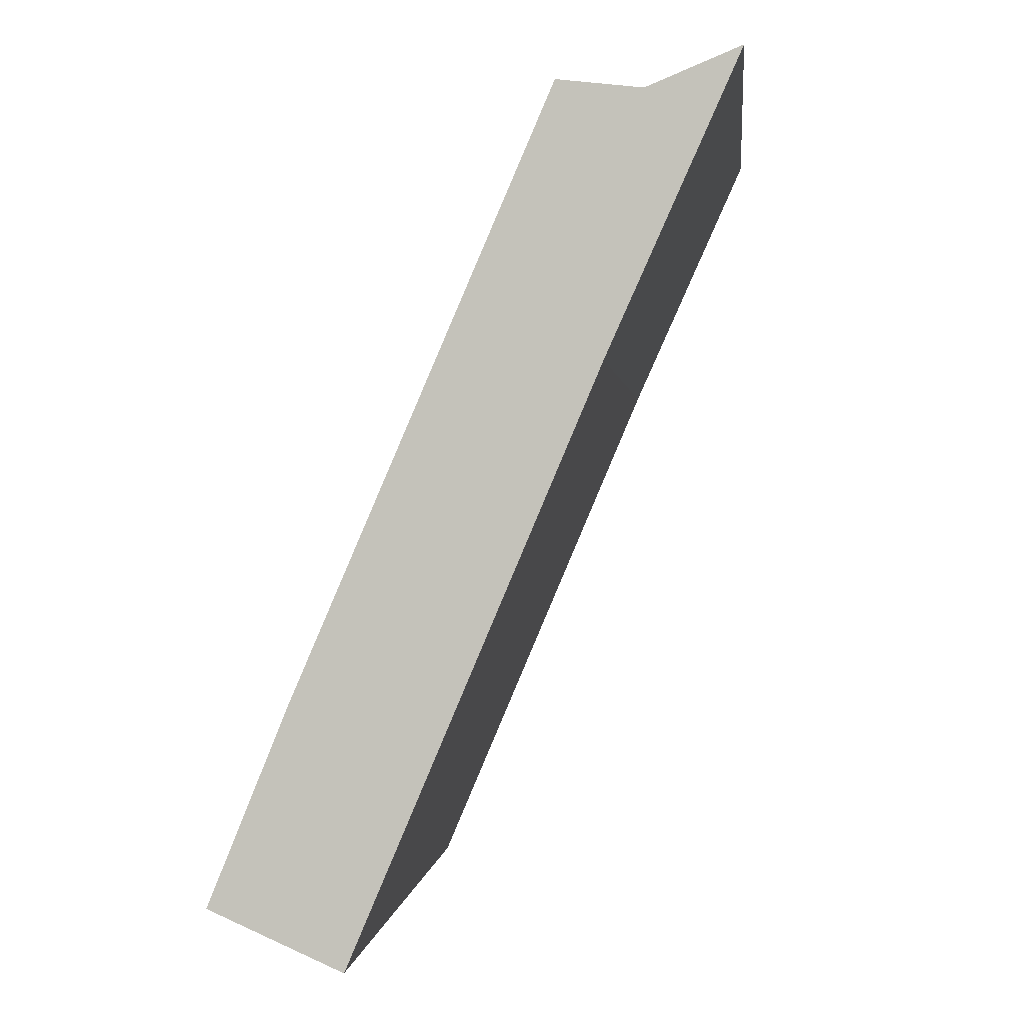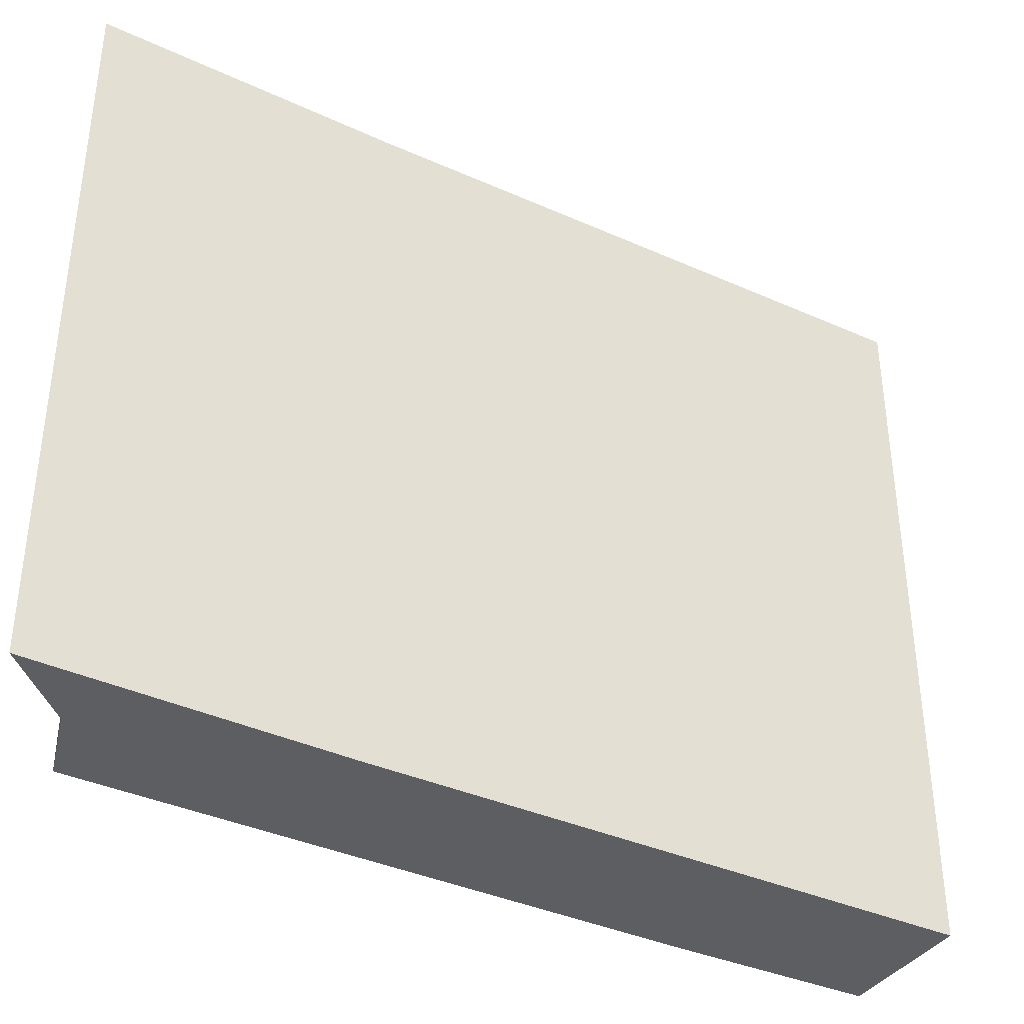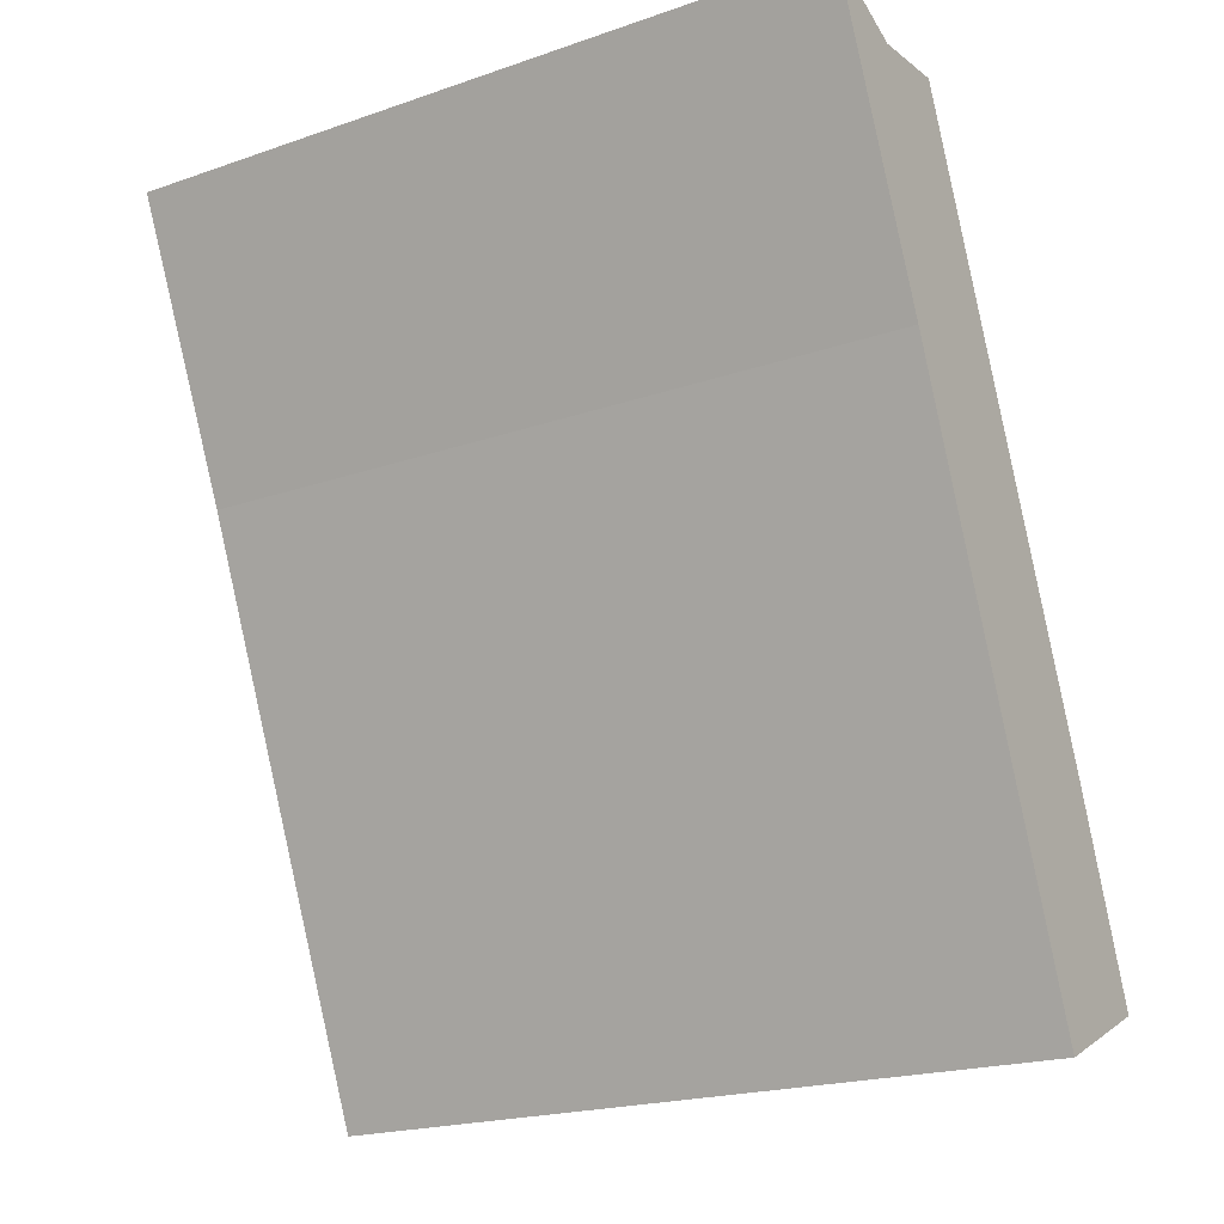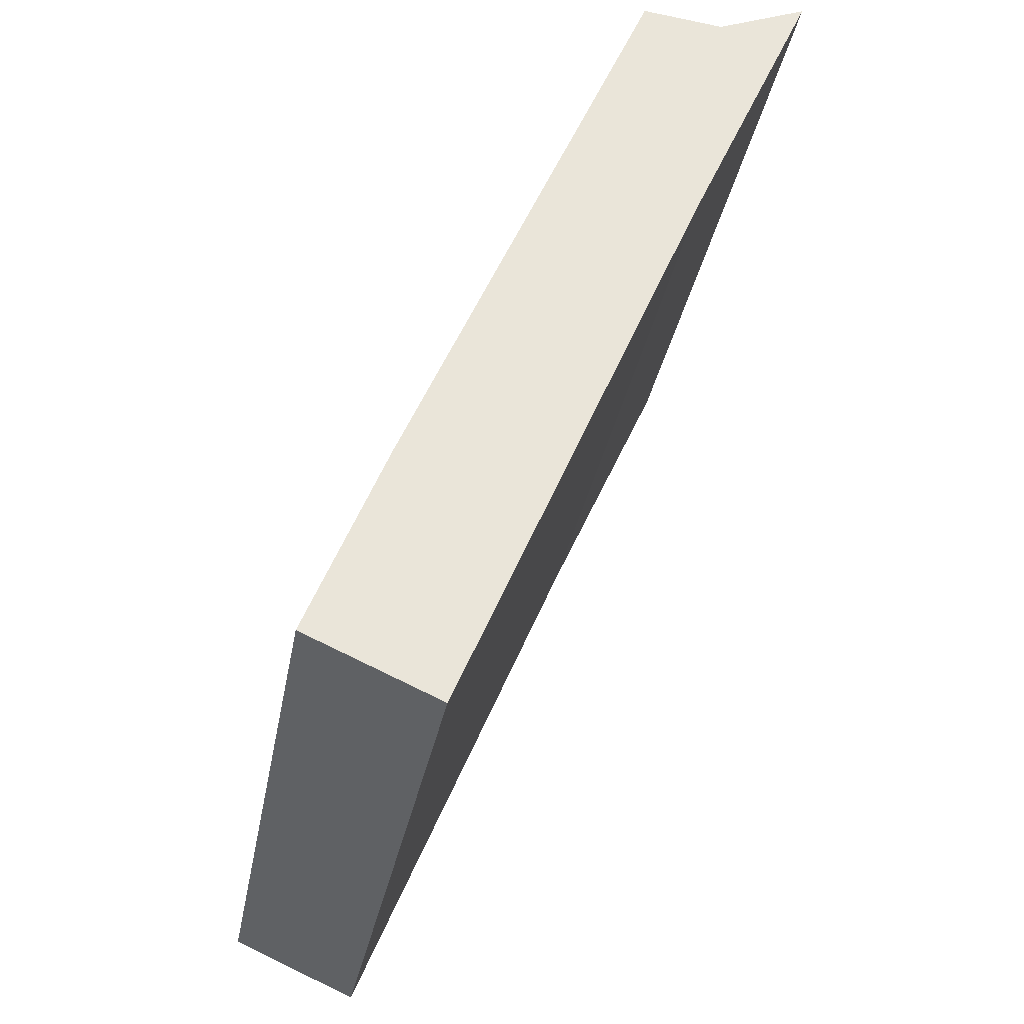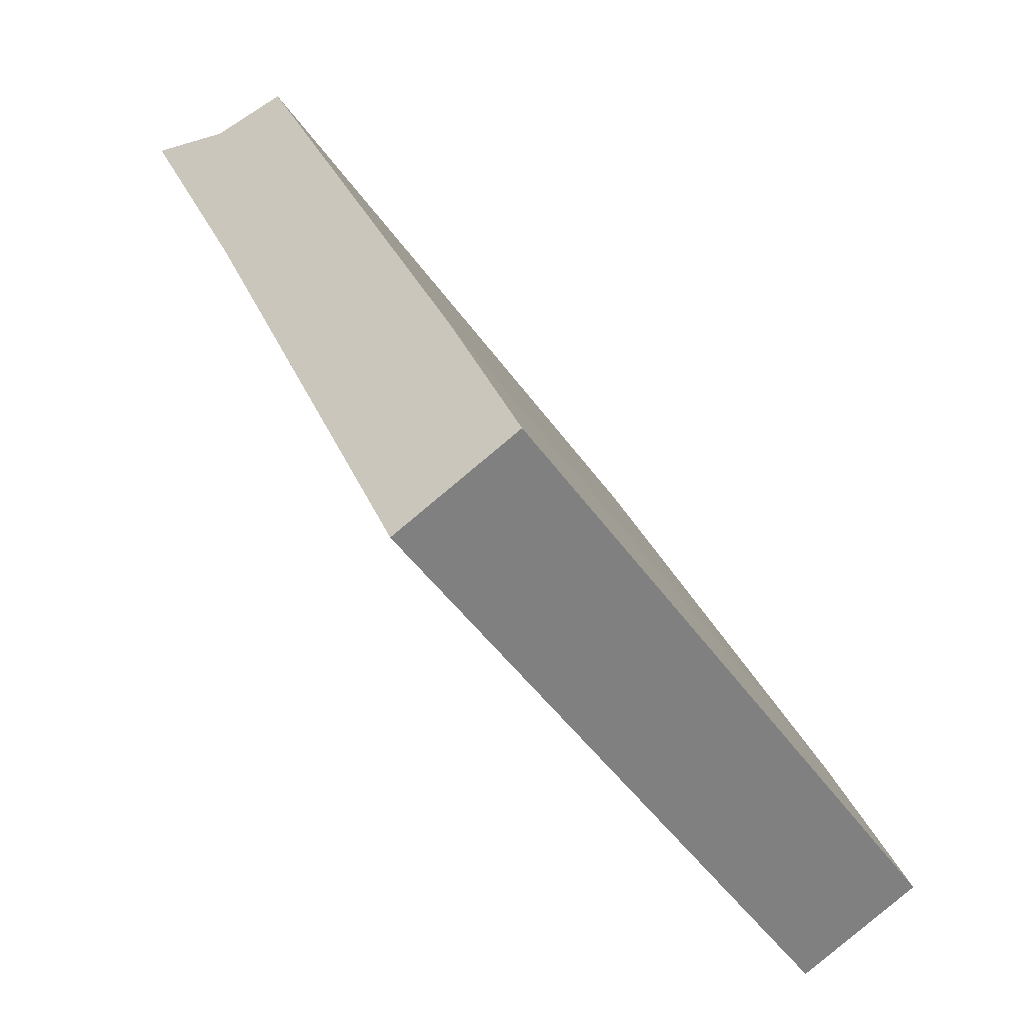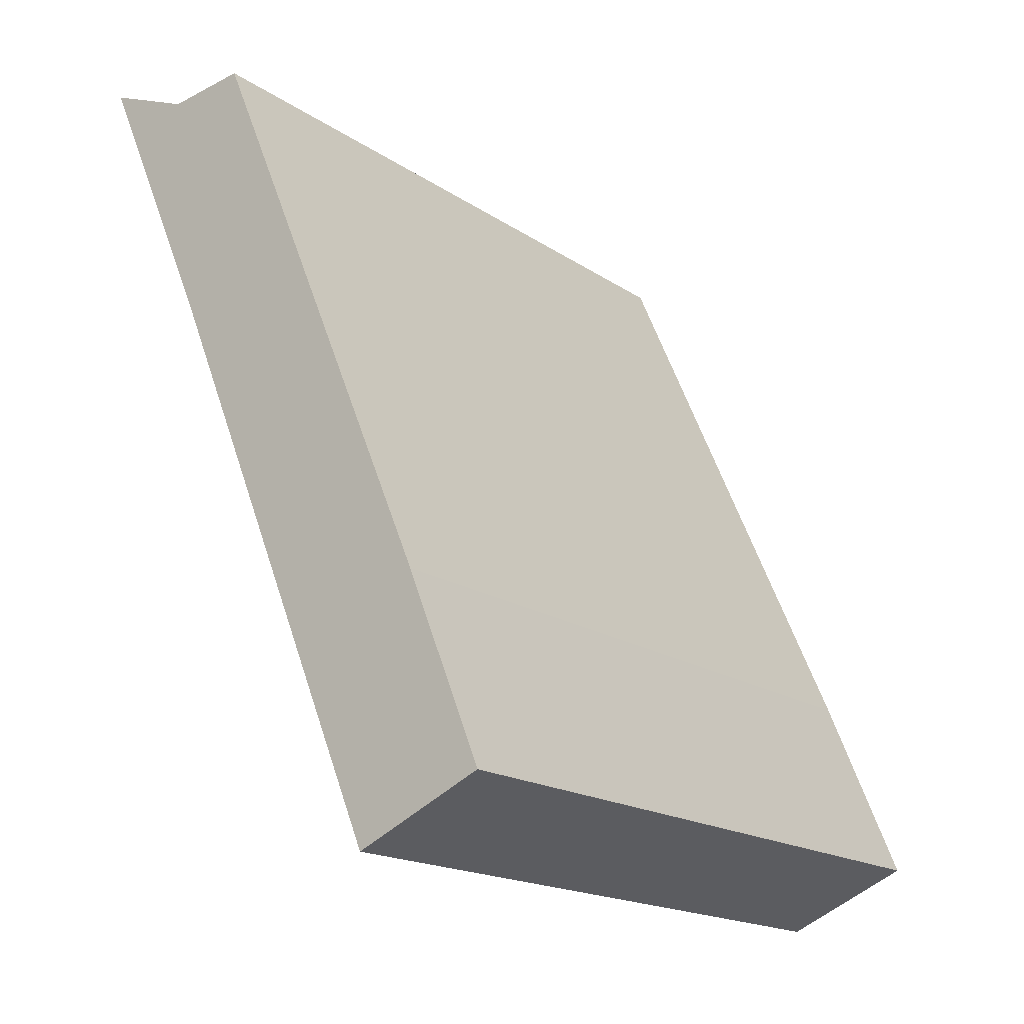
<metadata>
{"format":"obj","ext":"obj","renderer":"f3d","projection":"perspective","resolution":1024,"background":"white","views":[{"elev":0.2,"azim":5.7,"up":"+Z"},{"elev":-38.1,"azim":83.5,"up":"+Y"},{"elev":-20.6,"azim":121.9,"up":"+Z"},{"elev":-31.6,"azim":-9.8,"up":"+Z"},{"elev":-46.3,"azim":-147.3,"up":"+Z"},{"elev":-17.5,"azim":-142.5,"up":"+Z"}]}
</metadata>
<code>
v  1.312 12.63 3.224
v  2.204 12.63 -0.974
v  0 12.63 7.735e-16
v  5.523 12.63 12.99
v  6.28 12.63 8.624
v  6.906 12.63 12.84
v  8.447 12.63 13.47
v  0 0 0
v  1.312 -1.974e-16 3.224
v  5.523 -7.957e-16 12.99
v  6.906 -7.86e-16 12.84
v  8.447 -8.25e-16 13.47
v  6.28 -5.281e-16 8.624
v  2.204 5.964e-17 -0.974
g defaultobject
f 1 2 3
f 2 1 4
f 2 4 5
f 5 4 6
f 5 6 7
f 8 1 3
f 1 8 9
f 10 1 9
f 10 4 1
f 10 6 4
f 6 10 11
f 11 7 6
f 7 11 12
f 12 5 7
f 5 12 13
f 13 2 5
f 2 13 14
f 14 3 2
f 3 14 8
f 9 11 10
f 11 9 13
f 13 9 14
f 14 9 8
f 13 12 11

</code>
